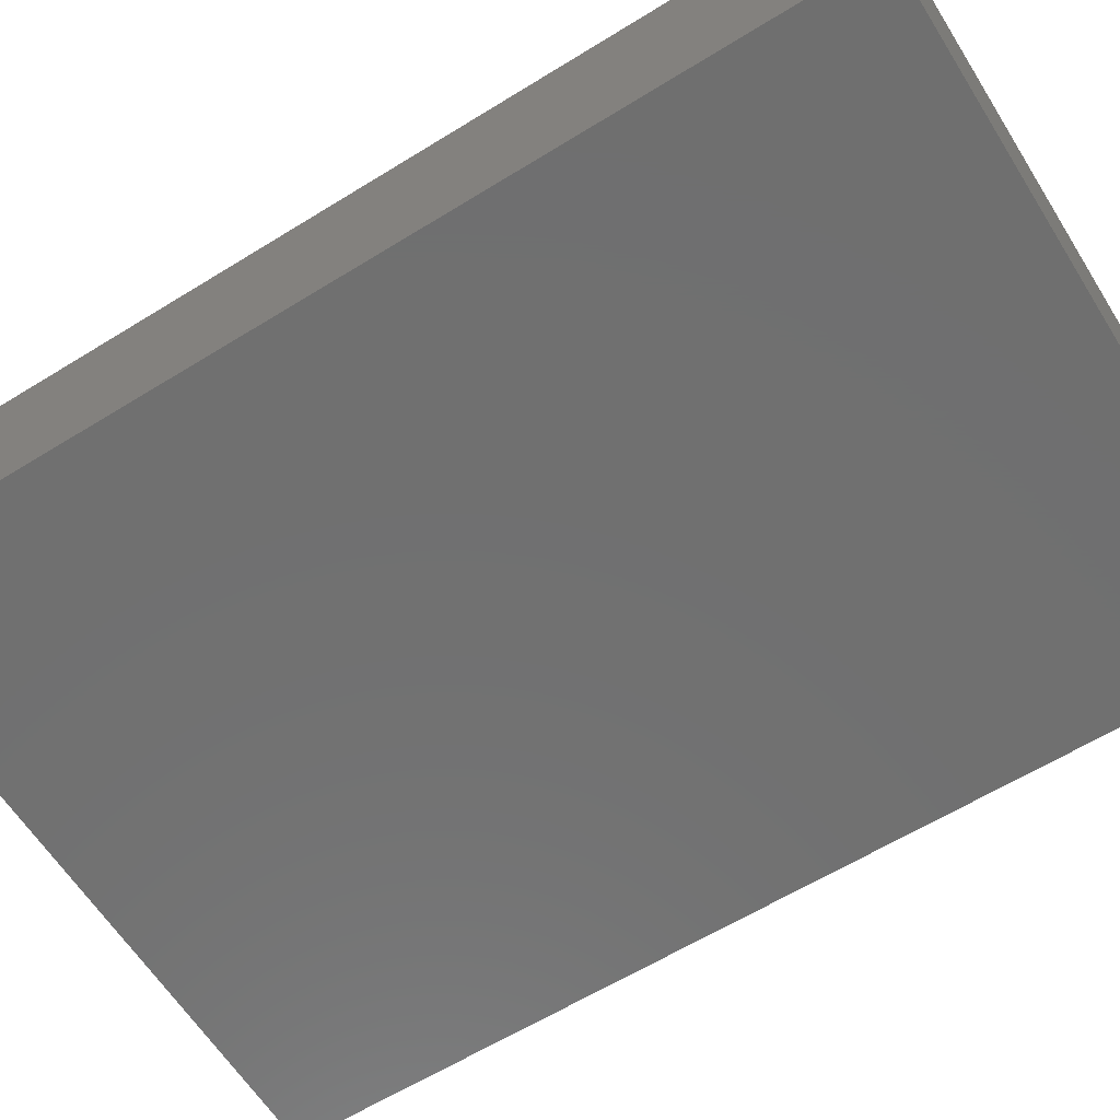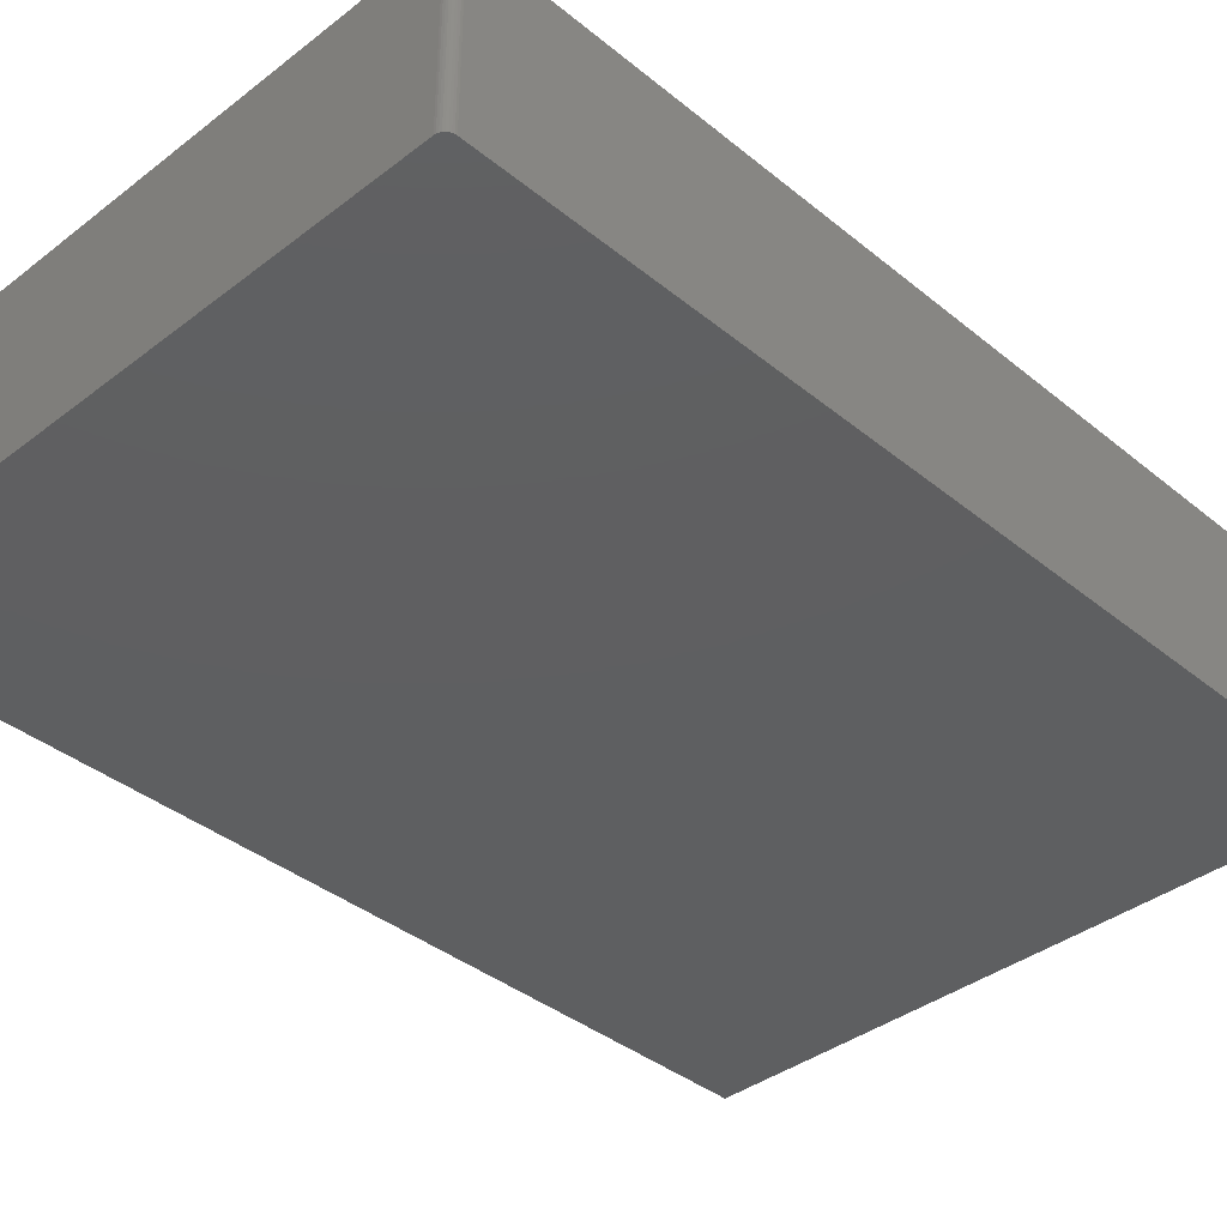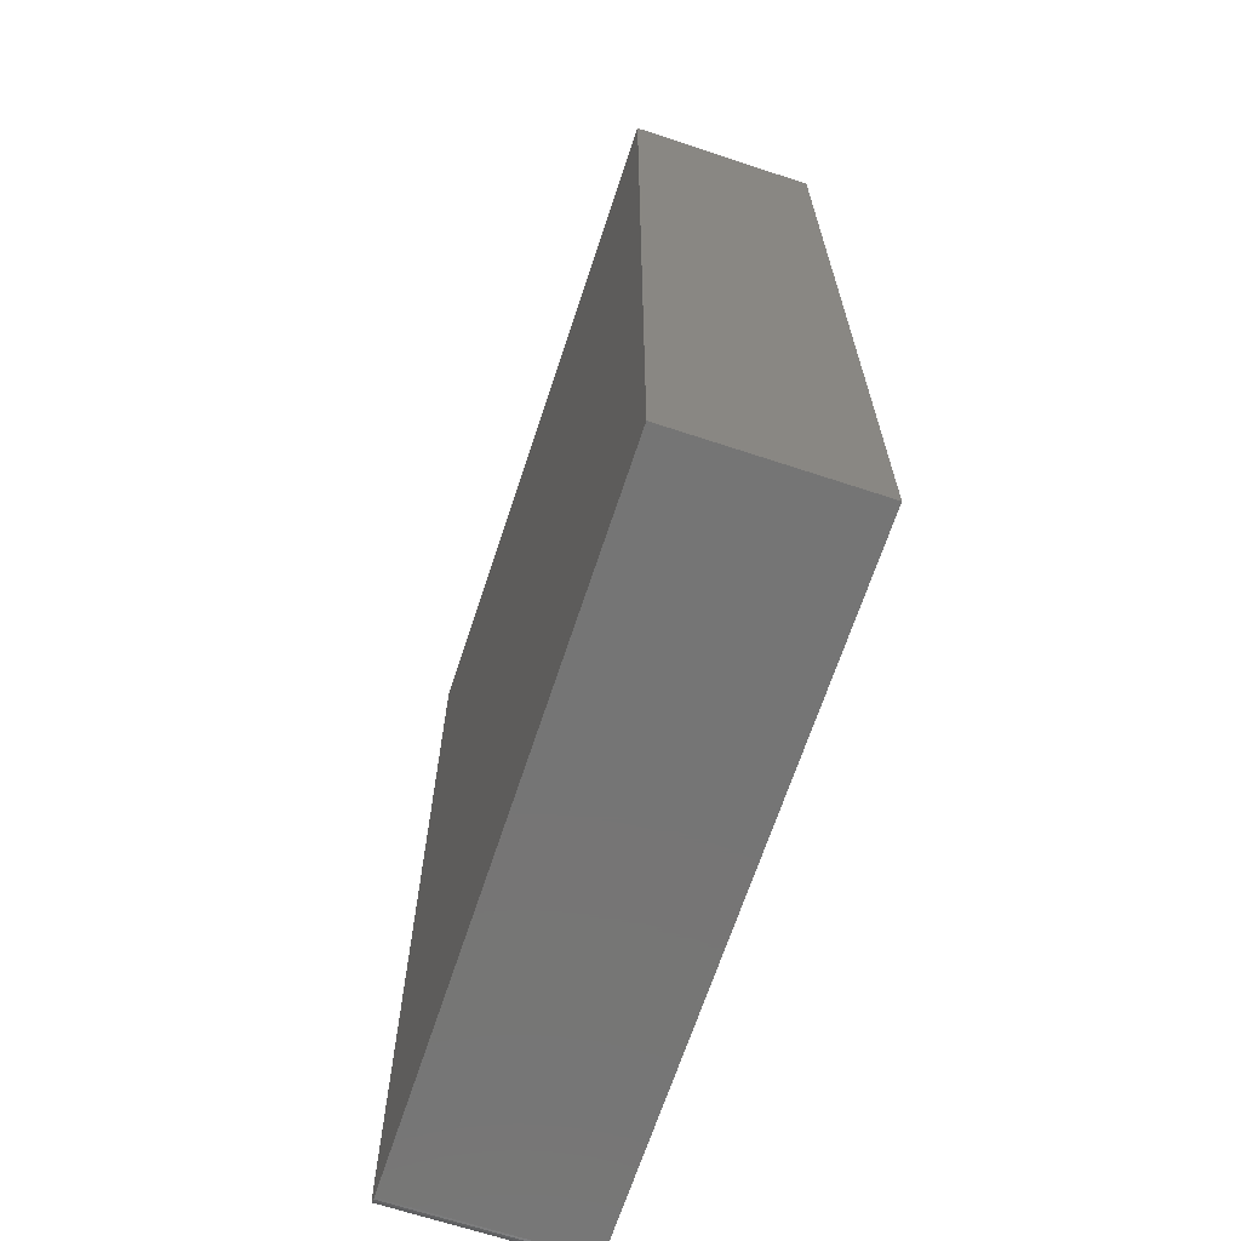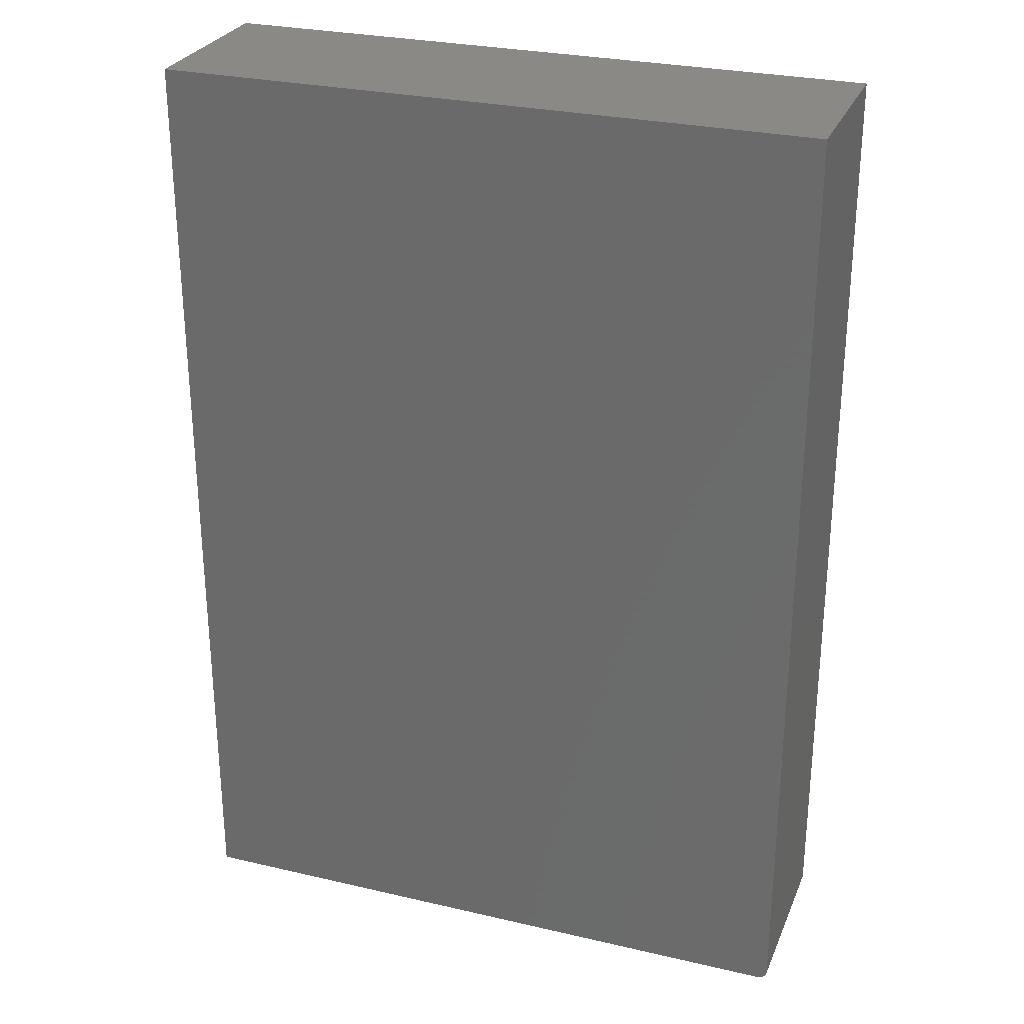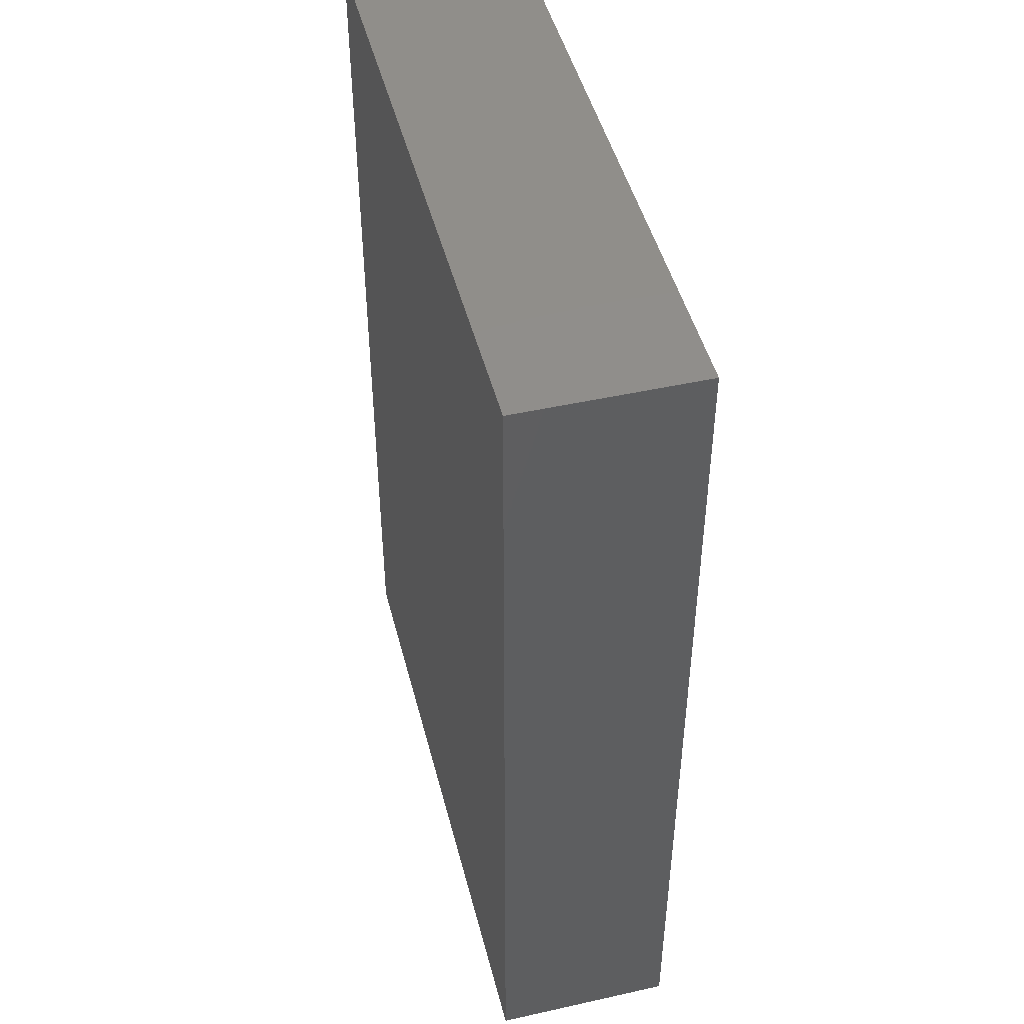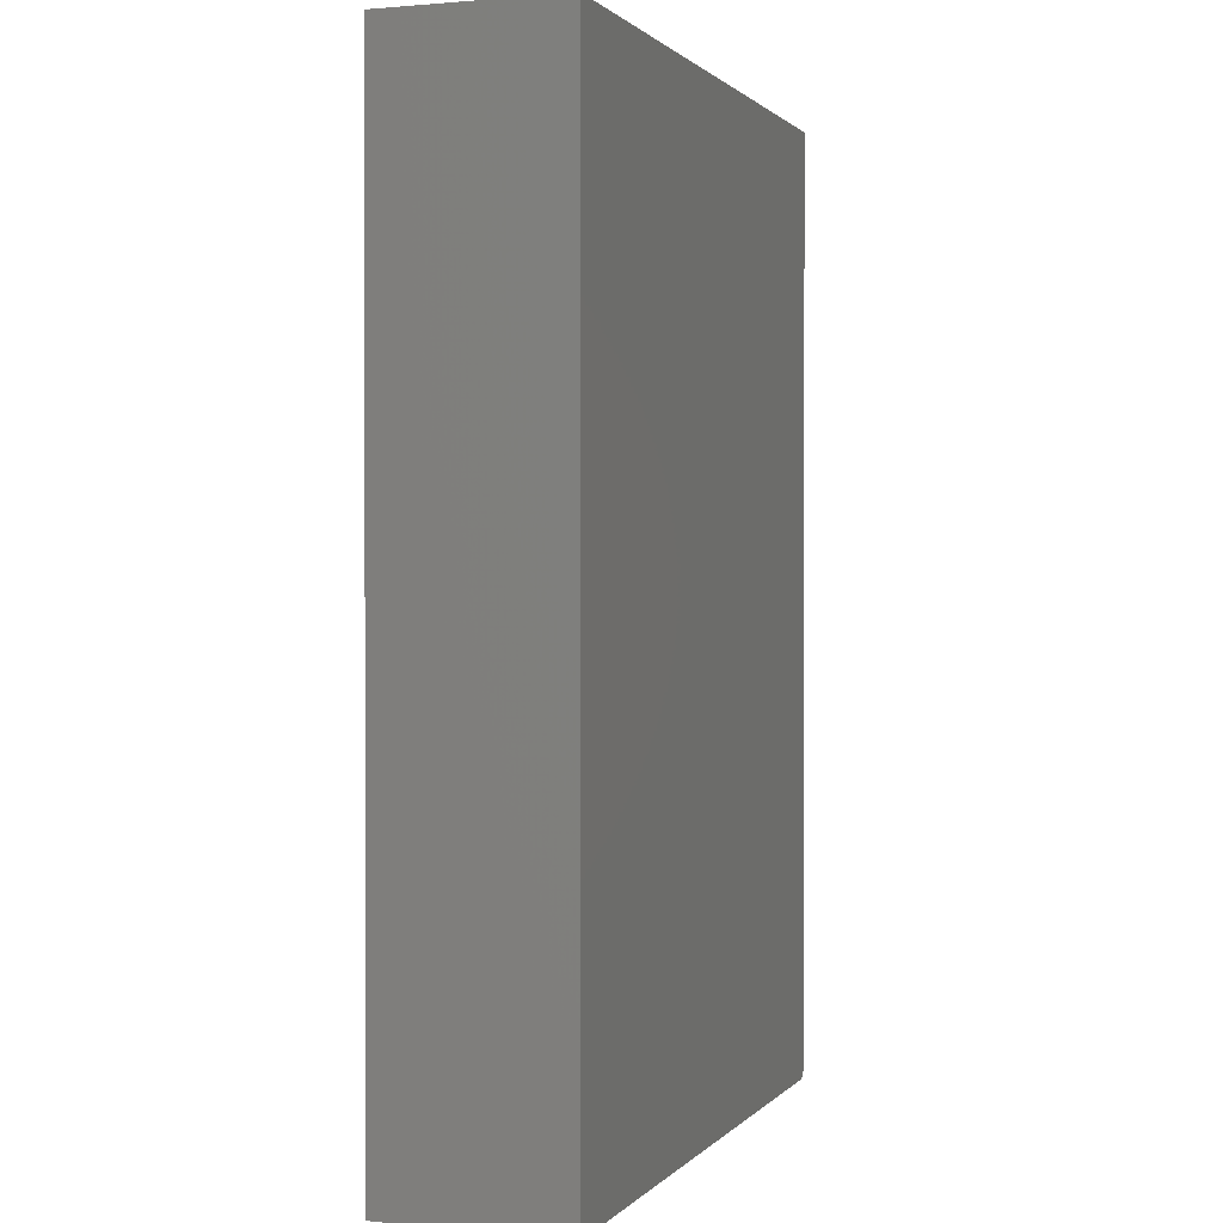
<metadata>
{"format":"stl","ext":"stl","renderer":"f3d","projection":"perspective","resolution":1024,"background":"white","views":[{"elev":-61.9,"azim":122.1,"up":"+Y"},{"elev":-38.2,"azim":-135.8,"up":"+Y"},{"elev":-67.6,"azim":71.7,"up":"+Z"},{"elev":28.0,"azim":-160.5,"up":"+Z"},{"elev":47.0,"azim":75.8,"up":"+Z"},{"elev":1.0,"azim":109.4,"up":"+Z"}]}
</metadata>
<code>
# stl→obj: 24 verts, 44 faces
v -0.5156 -0.1406 -0.7344
v -0.5156 -0.1406 0.75
v -0.5156 0.1436 -0.7344
v -0.5156 0.1436 0.75
v 0.5156 -0.1406 0.75
v -0.511 -0.1406 -0.7454
v -0.5087 -0.1406 -0.7474
v -0.506 -0.1406 -0.7488
v -0.503 -0.1406 -0.7497
v -0.5 -0.1406 -0.75
v 0.5156 -0.1406 -0.75
v -0.5153 -0.1406 -0.7374
v -0.5144 -0.1406 -0.7404
v -0.513 -0.1406 -0.7431
v -0.5 0.1436 -0.75
v -0.503 0.1436 -0.7497
v -0.506 0.1436 -0.7488
v 0.5156 0.1436 0.75
v 0.5156 0.1436 -0.75
v -0.5144 0.1436 -0.7404
v -0.5153 0.1436 -0.7374
v -0.5087 0.1436 -0.7474
v -0.511 0.1436 -0.7454
v -0.513 0.1436 -0.7431
f 1 2 3
f 3 2 4
f 1 5 2
f 6 7 8
f 6 8 9
f 6 9 10
f 11 5 1
f 11 1 12
f 11 12 13
f 11 13 14
f 11 14 6
f 11 6 10
f 15 16 17
f 18 19 20
f 18 20 21
f 18 21 3
f 18 3 4
f 19 15 17
f 19 17 22
f 19 22 23
f 19 23 24
f 19 24 20
f 10 15 11
f 11 15 19
f 1 3 12
f 12 3 21
f 12 21 13
f 13 21 20
f 13 20 14
f 14 20 24
f 14 24 6
f 6 24 23
f 6 23 7
f 7 23 22
f 7 22 8
f 8 22 17
f 8 17 9
f 9 17 16
f 9 16 10
f 10 16 15
f 11 19 5
f 5 19 18
f 4 2 18
f 18 2 5

</code>
